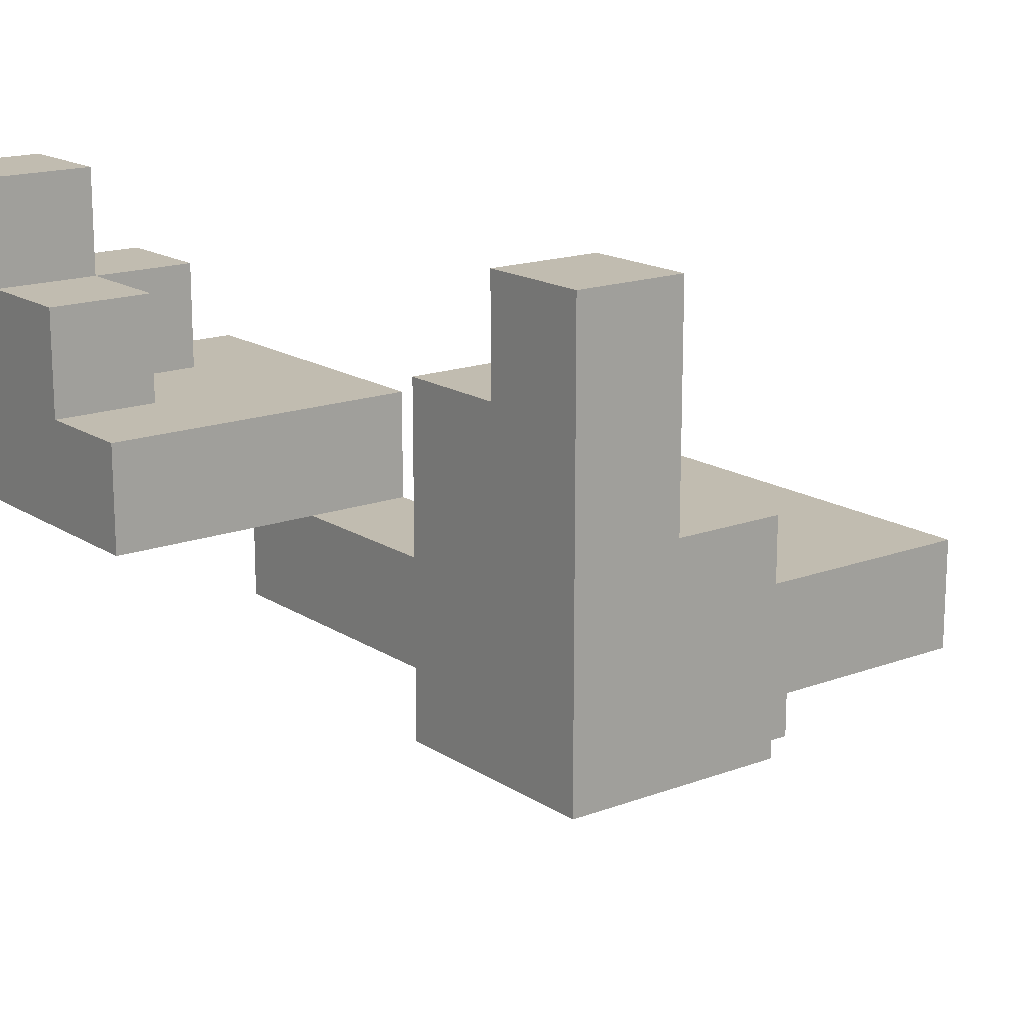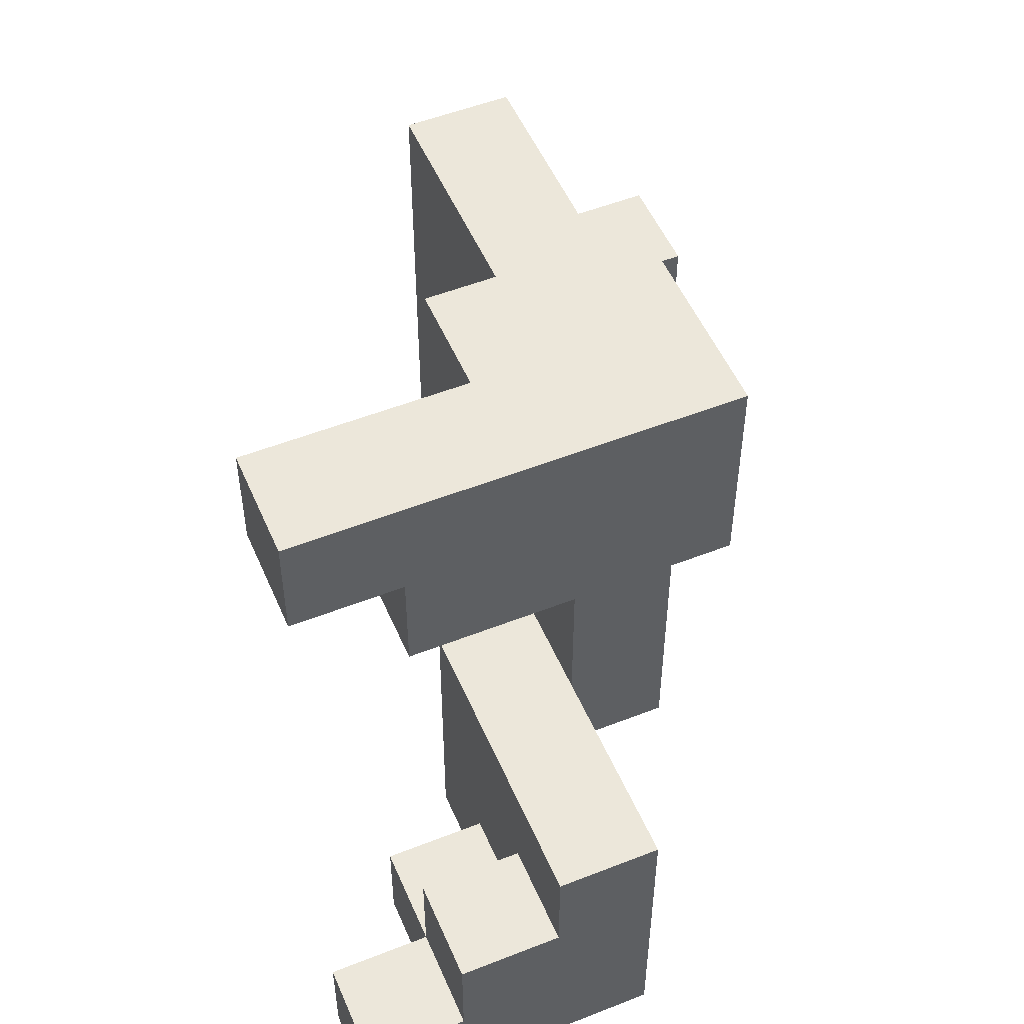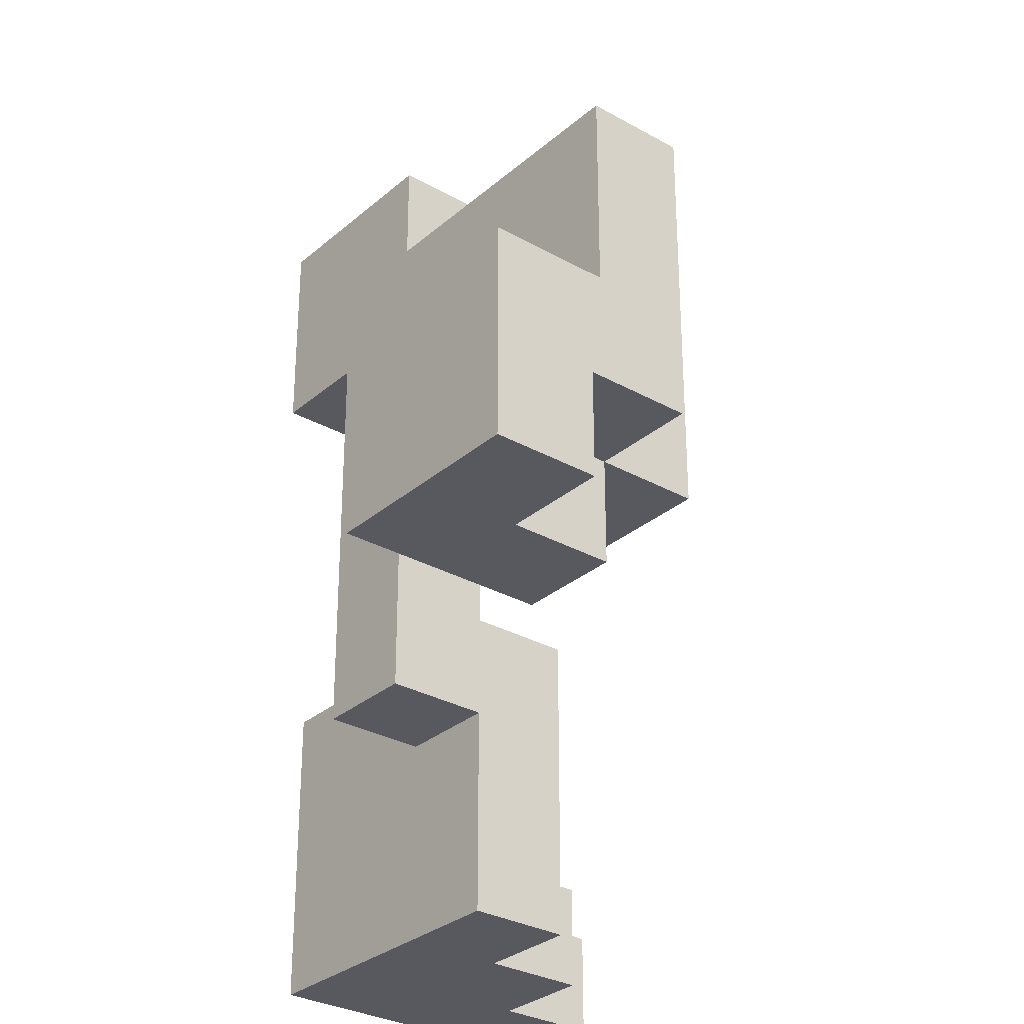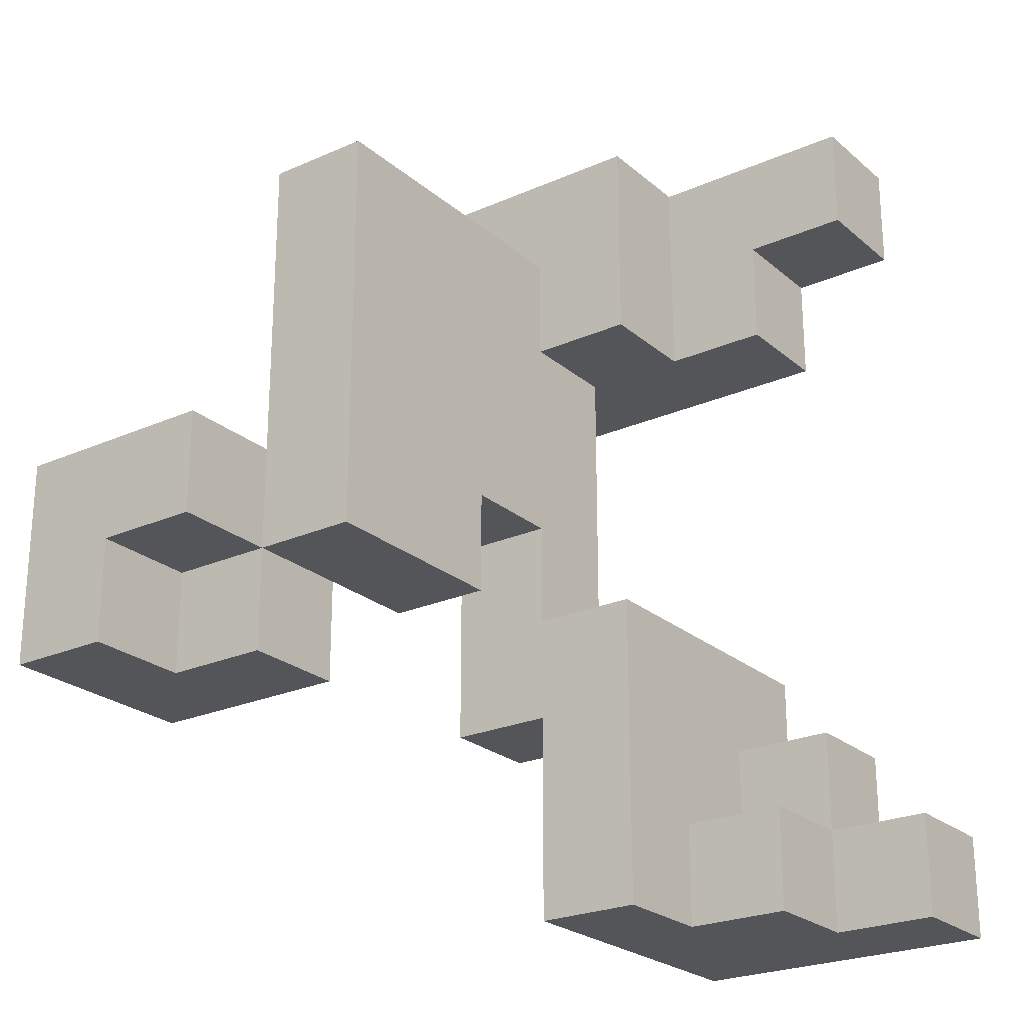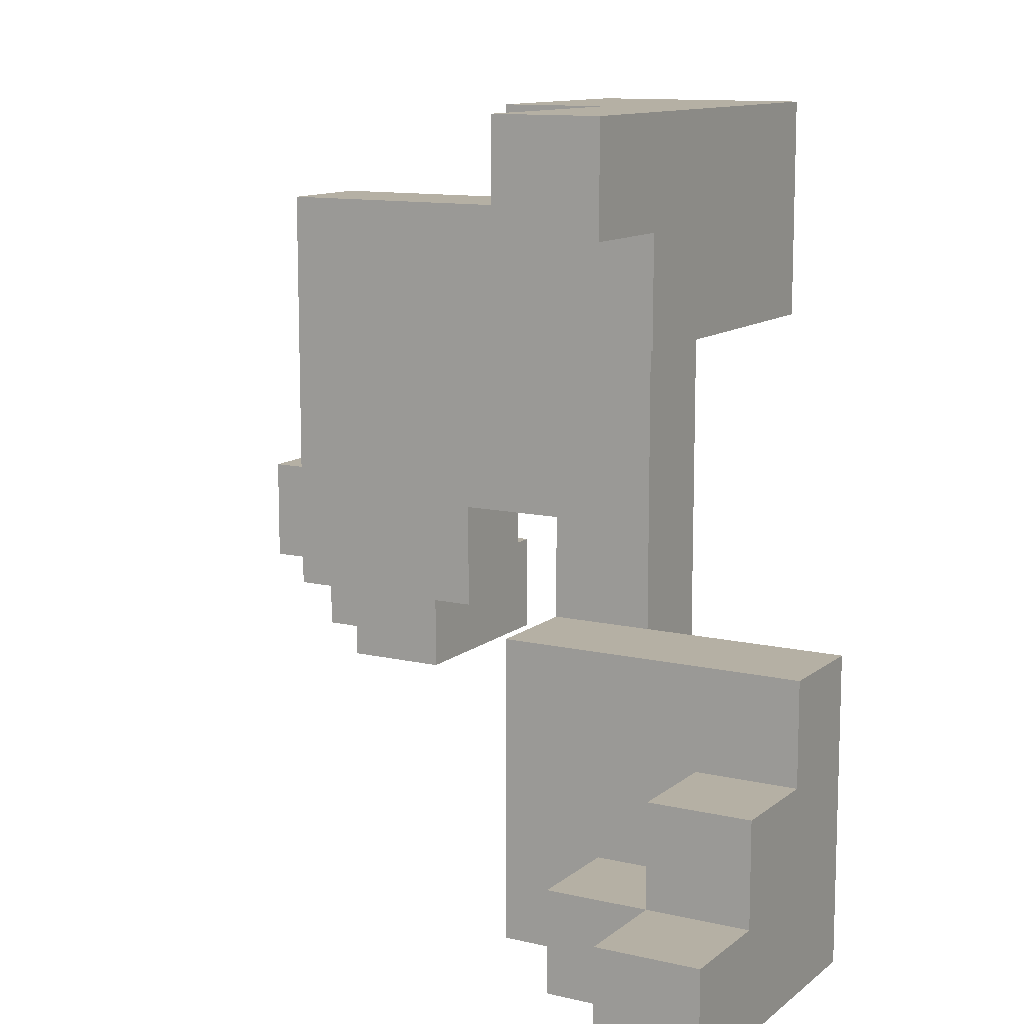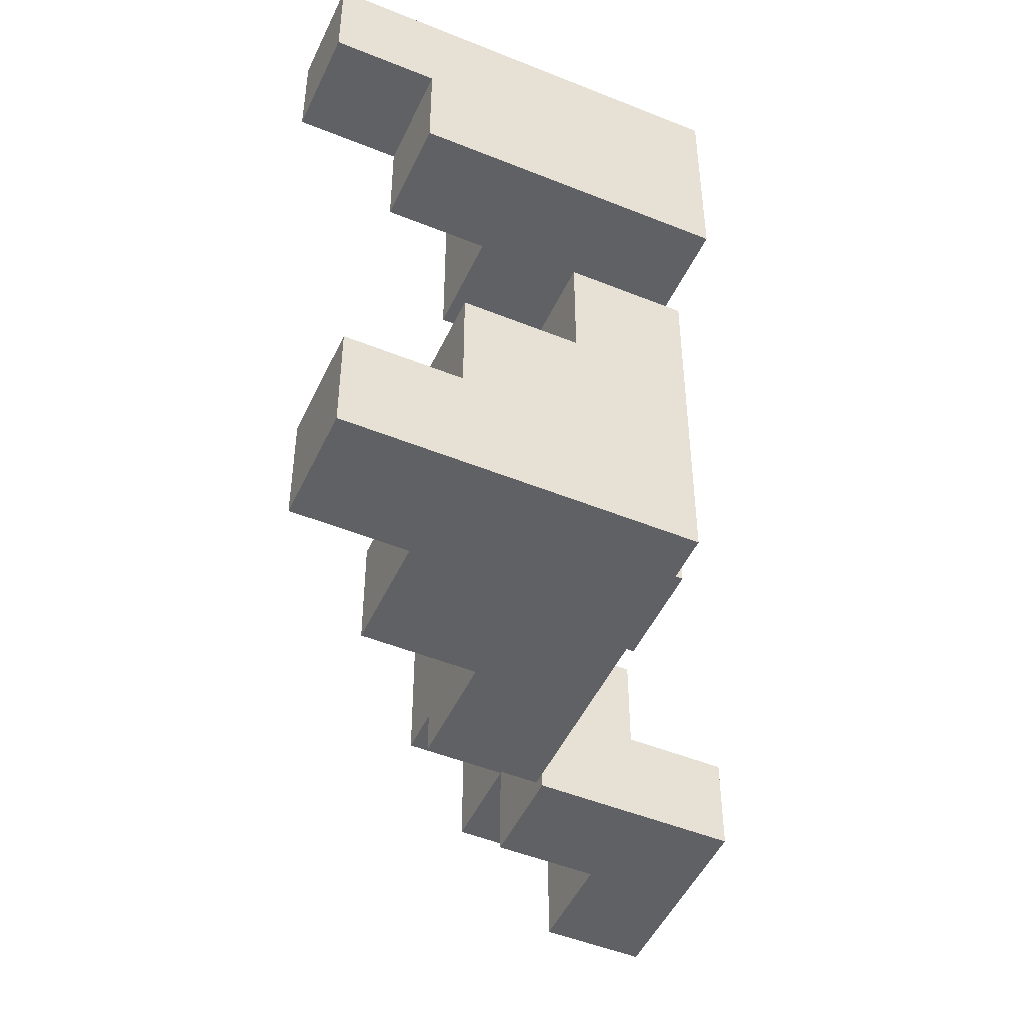
<metadata>
{"format":"obj","ext":"obj","renderer":"f3d","projection":"perspective","resolution":1024,"background":"white","views":[{"elev":16.4,"azim":-37.5,"up":"+Y"},{"elev":52.3,"azim":-113.0,"up":"+Z"},{"elev":-30.4,"azim":50.8,"up":"+Z"},{"elev":-24.2,"azim":126.2,"up":"+Z"},{"elev":11.6,"azim":-150.5,"up":"+Z"},{"elev":-48.8,"azim":-114.3,"up":"+Z"}]}
</metadata>
<code>
o Cube
v 1 1 -1
v 1 -1 -1
v 1 1 1
v 1 -1 1
v -1 1 -1
v -1 -1 -1
v -1 1 1
v -1 -1 1
v -1 -1 3
v -1 1 3
v 1 1 3
v 1 -1 3
v 1 -1 -3
v -1 -1 -3
v 1 1 -3
v -1 1 -3
v -3 -1 -1
v -3 -1 1
v -3 1 1
v -3 1 -1
v -3 -1 3
v -3 1 3
v -3 1 -3
v -3 -1 -3
v 3 1 -1
v 3 -1 -1
v 3 1 1
v 3 -1 1
v 3 1 3
v 3 -1 3
v 3 1 -3
v 3 -1 -3
v 3 1 -5
v 1 1 -5
v 1 -1 -5
v 3 -1 -5
v 5 1 -1
v 5 -1 -1
v 5 1 1
v 5 -1 1
v 5 1 3
v 5 -1 3
v 5 1 -3
v 5 -1 -3
v 5 1 -5
v 5 -1 -5
v -5 -1 1
v -5 1 1
v -5 -1 3
v -5 1 3
v -1 -1 5
v -3 -1 5
v -1 1 5
v -3 1 5
v -5 -1 3
v -5 1 3
v -5 -1 5
v -5 1 5
v -1 3 3
v -1 3 1
v -3 3 3
v -3 3 1
v -5 3 3
v -5 3 1
v -1 3 5
v -3 3 5
v -5 3 5
v -5 3 3
v -3 5 3
v -3 5 1
v -5 5 3
v -5 5 1
v -3 5 5
v -5 5 5
v -5 5 3
v -3 7 5
v -3 7 3
v -5 7 5
v -5 7 3
v 5 -3 -3
v 3 -3 -3
v 3 -3 -5
v 5 -3 -5
v 3 -1 -7
v 5 -1 -7
v 3 -3 -7
v 5 -3 -7
v 7 -1 -5
v 7 -1 -3
v 7 -3 -5
v 7 -3 -3
v 5 -5 -5
v 5 -5 -3
v 7 -5 -5
v 7 -5 -3
v 3 -5 -5
v 5 -5 -5
v 3 -5 -7
v 5 -5 -7
v 5 -3 -7
v 7 -3 -7
v 5 -5 -7
v 7 -5 -7
v -1 1 -5
v -1 -1 -5
v -3 1 -5
v -3 -1 -5
v -1 1 -7
v -1 -1 -7
v -3 1 -7
v -3 -1 -7
v -1 3 -5
v -3 3 -5
v -1 3 -7
v -3 3 -7
v -5 1 -7
v -5 1 -5
v -5 3 -7
v -5 3 -5
v -1 1 -9
v -3 1 -9
v -1 3 -9
v -3 3 -9
v -5 3 -9
v -5 1 -9
v -5 1 -7
v -5 1 -5
v -5 3 -7
v -5 3 -5
v -1 1 -9
v -3 1 -9
v -1 3 -9
v -3 3 -9
v -5 3 -9
v -5 1 -9
v -7 1 -7
v -7 1 -5
v -7 3 -7
v -7 3 -5
v -7 3 -9
v -7 1 -9
v -1 1 -11
v -3 1 -11
v -1 3 -11
v -3 3 -11
v -5 3 -11
v -5 1 -11
v -7 3 -11
v -7 1 -11
v -5 5 -9
v -3 5 -9
v -5 5 -7
v -7 5 -9
v -7 5 -7
v -5 5 -11
v -3 5 -11
v -7 5 -11
v -7 7 -9
v -5 7 -9
v -7 7 -11
v -5 7 -11
f 1 5 7 3
f 9 10 53 51
f 14 6 17 24
f 6 2 4 8
f 3 11 29 27
f 8 9 21 18
f 12 11 10 9
f 8 4 12 9
f 3 7 10 11
f 13 15 34 35
f 14 16 15 13
f 2 6 14 13
f 5 1 15 16
f 15 1 25 31
f 56 58 67 68
f 18 19 20 17
f 17 20 23 24
f 53 10 59 65
f 5 16 23 20
f 14 24 107 105
f 6 8 18 17
f 7 5 20 19
f 31 25 37 43
f 25 27 39 37
f 30 28 40 42
f 2 13 32 26
f 11 12 30 29
f 4 2 26 28
f 1 3 27 25
f 12 4 28 30
f 35 34 33 36
f 32 13 35 36
f 15 31 33 34
f 44 32 81 80
f 38 37 39 40
f 40 39 41 42
f 37 38 44 43
f 43 44 46 45
f 33 31 43 45
f 27 29 41 39
f 28 26 38 40
f 29 30 42 41
f 36 33 45 46
f 26 32 44 38
f 48 47 49 50
f 21 22 50 49
f 18 21 49 47
f 19 18 47 48
f 51 53 54 52
f 21 52 57 55
f 22 56 68 61
f 21 9 51 52
f 56 55 57 58
f 22 21 55 56
f 52 54 58 57
f 50 22 61 63
f 61 62 70 69
f 59 60 62 61
f 59 61 66 65
f 67 66 73 74
f 58 54 66 67
f 48 50 63 64
f 10 7 60 59
f 19 48 64 62
f 7 19 62 60
f 54 53 65 66
f 69 70 72 71
f 69 75 79 77
f 68 67 74 75
f 63 61 69 71
f 64 63 71 72
f 61 68 75 69
f 66 61 69 73
f 62 64 72 70
f 76 77 79 78
f 73 69 77 76
f 74 73 76 78
f 75 74 78 79
f 81 82 83 80
f 44 80 91 89
f 32 36 82 81
f 82 36 84 86
f 84 85 87 86
f 82 86 98 96
f 36 46 85 84
f 46 83 87 85
f 88 89 91 90
f 83 90 101 100
f 46 44 89 88
f 83 46 88 90
f 93 92 94 95
f 91 80 93 95
f 80 83 92 93
f 90 91 95 94
f 97 96 98 99
f 86 87 99 98
f 87 83 97 99
f 83 82 96 97
f 100 101 103 102
f 92 83 100 102
f 94 92 102 103
f 90 94 103 101
f 106 104 112 113
f 24 23 106 107
f 16 14 105 104
f 23 16 104 106
f 108 109 111 110
f 107 106 110 111
f 105 107 111 109
f 104 105 109 108
f 113 112 114 115
f 104 108 114 112
f 121 125 135 131
f 118 115 123 124
f 125 116 126 135
f 106 113 119 117
f 113 115 118 119
f 110 106 117 116
f 123 122 132 133
f 117 119 129 127
f 110 116 125 121
f 115 114 122 123
f 108 110 121 120
f 114 108 120 122
f 129 128 138 139
f 135 126 136 141
f 133 132 144 145
f 135 141 149 147
f 122 120 130 132
f 116 117 127 126
f 124 123 133 134
f 119 118 128 129
f 120 121 131 130
f 118 124 134 128
f 136 138 140 141
f 136 137 139 138
f 131 135 147 143
f 127 129 139 137
f 134 133 151 150
f 126 127 137 136
f 145 143 147 146
f 142 143 145 144
f 146 147 149 148
f 140 138 154 153
f 145 146 155 156
f 132 130 142 144
f 130 131 143 142
f 141 140 148 149
f 152 150 153 154
f 150 151 156 155
f 150 155 161 159
f 146 148 157 155
f 138 128 152 154
f 148 140 153 157
f 133 145 156 151
f 128 134 150 152
f 158 159 161 160
f 155 157 160 161
f 153 150 159 158
f 157 153 158 160

</code>
